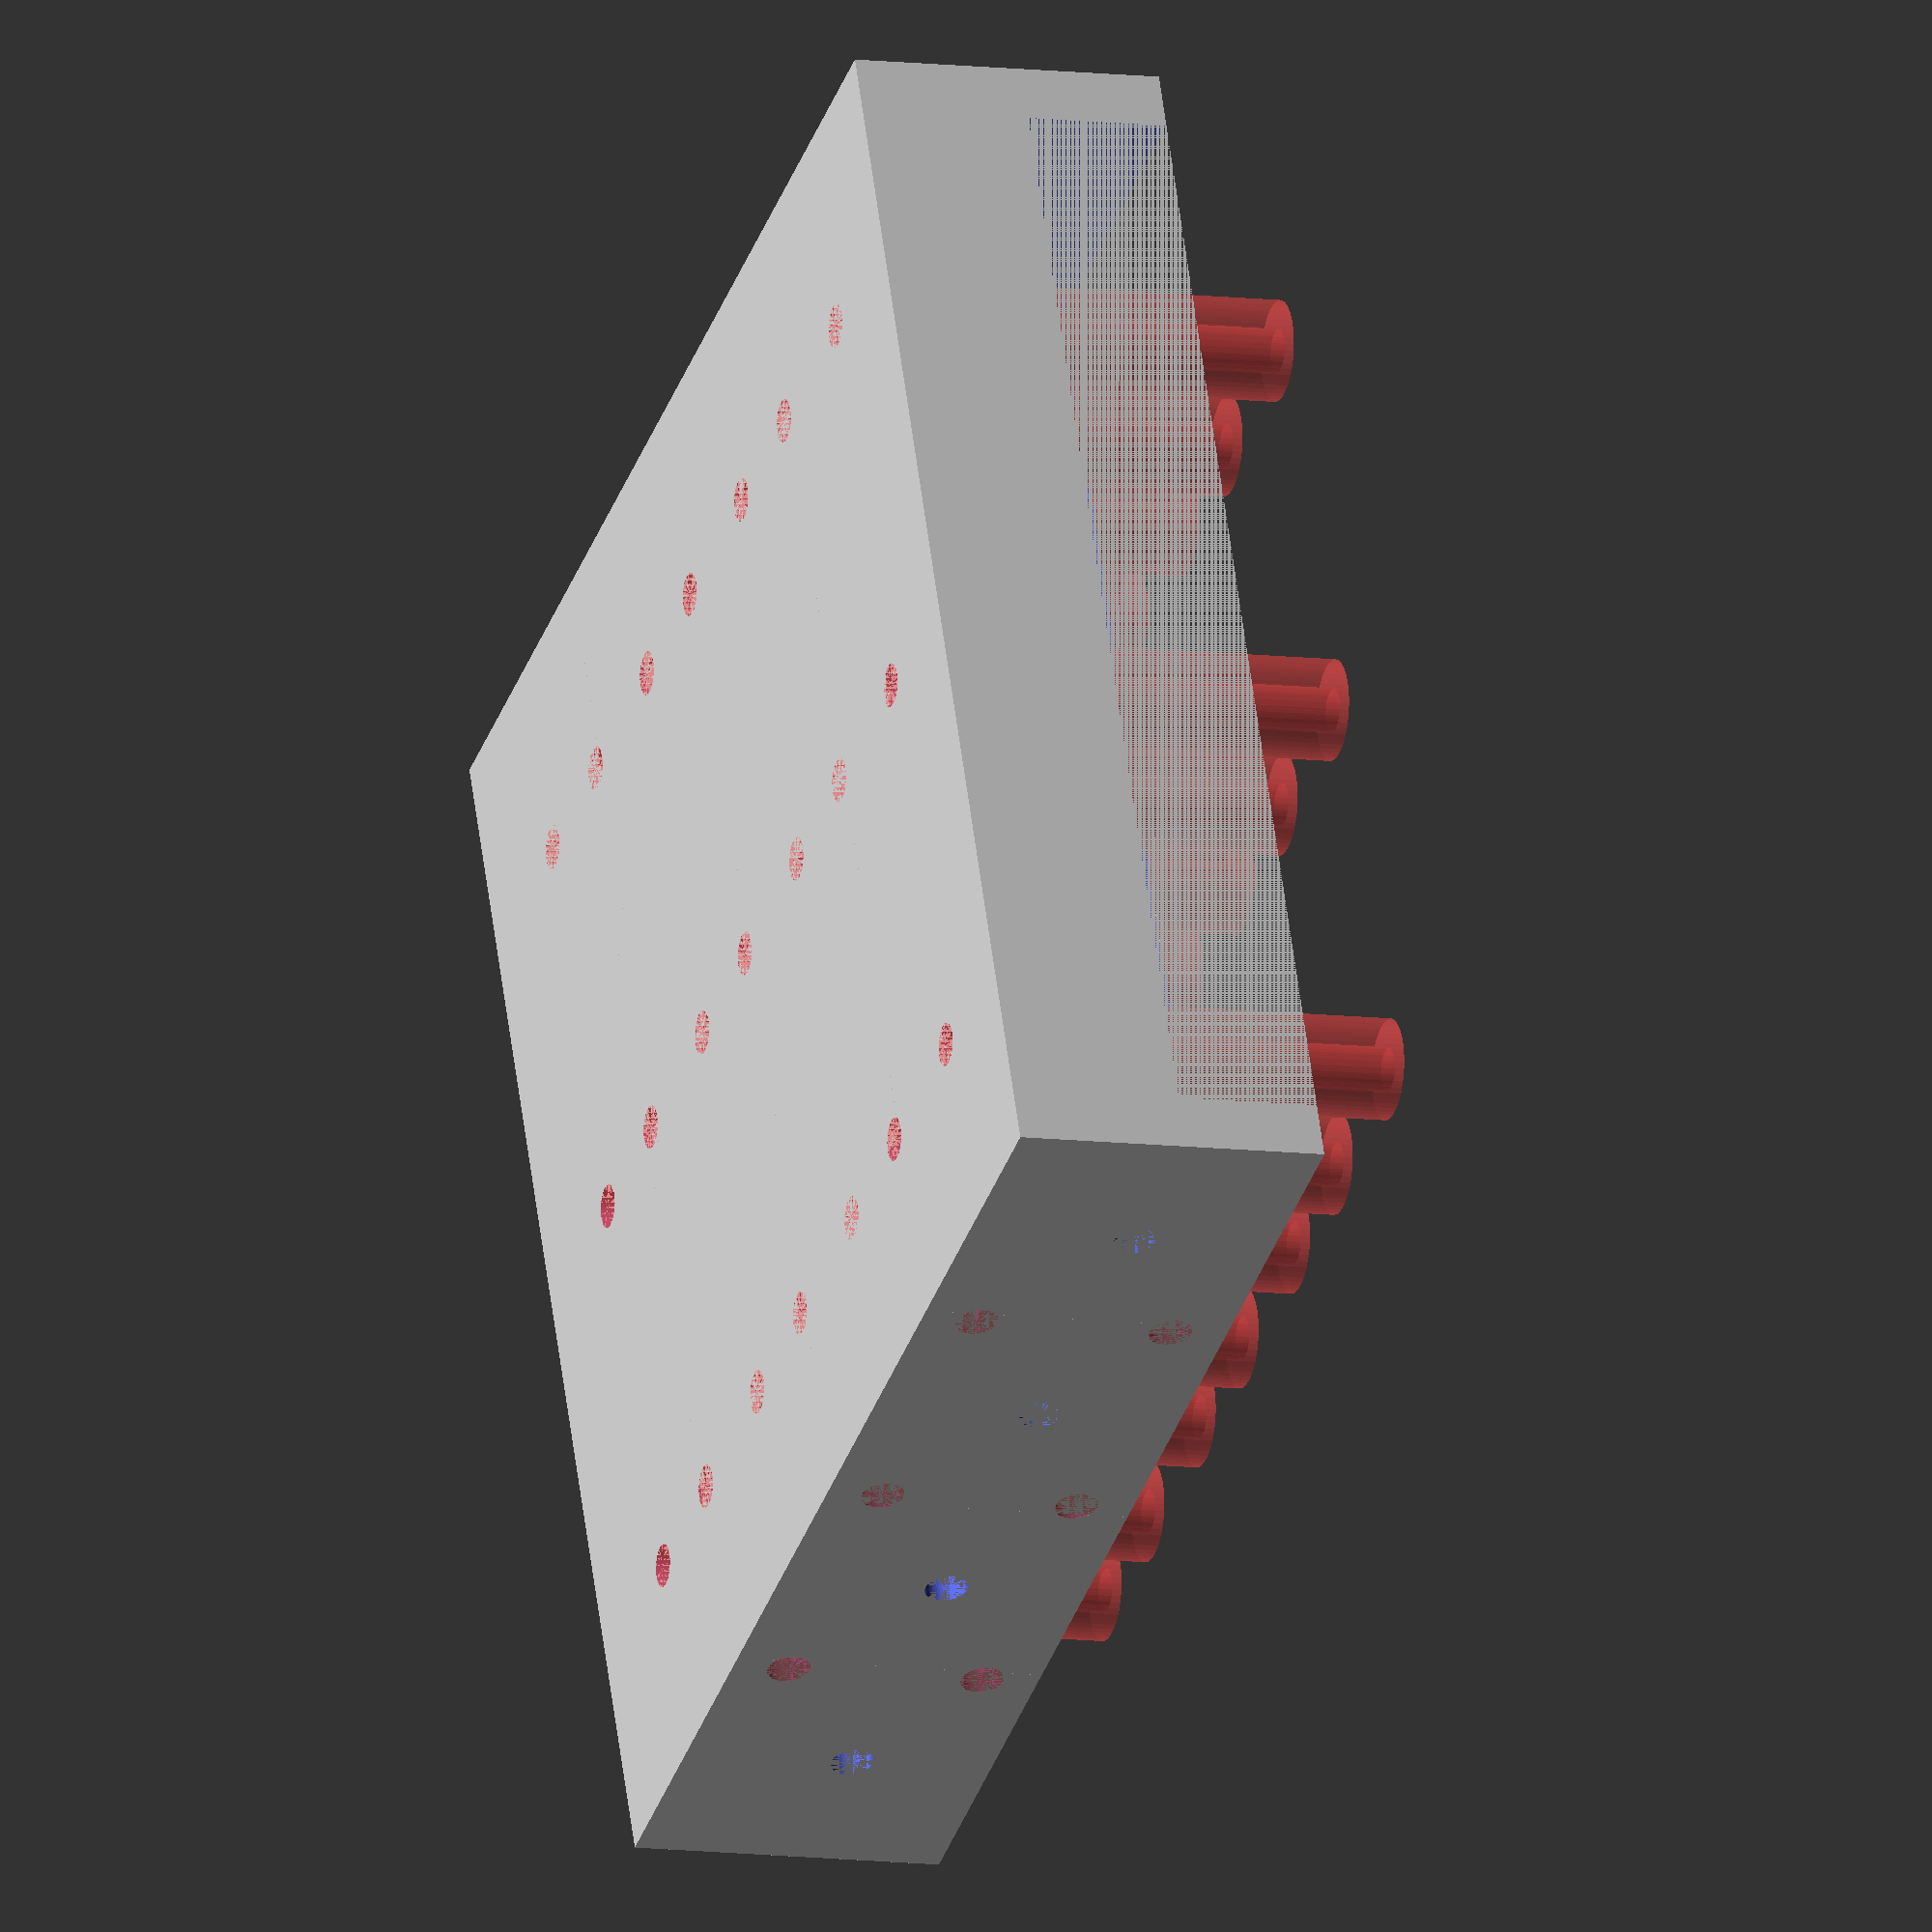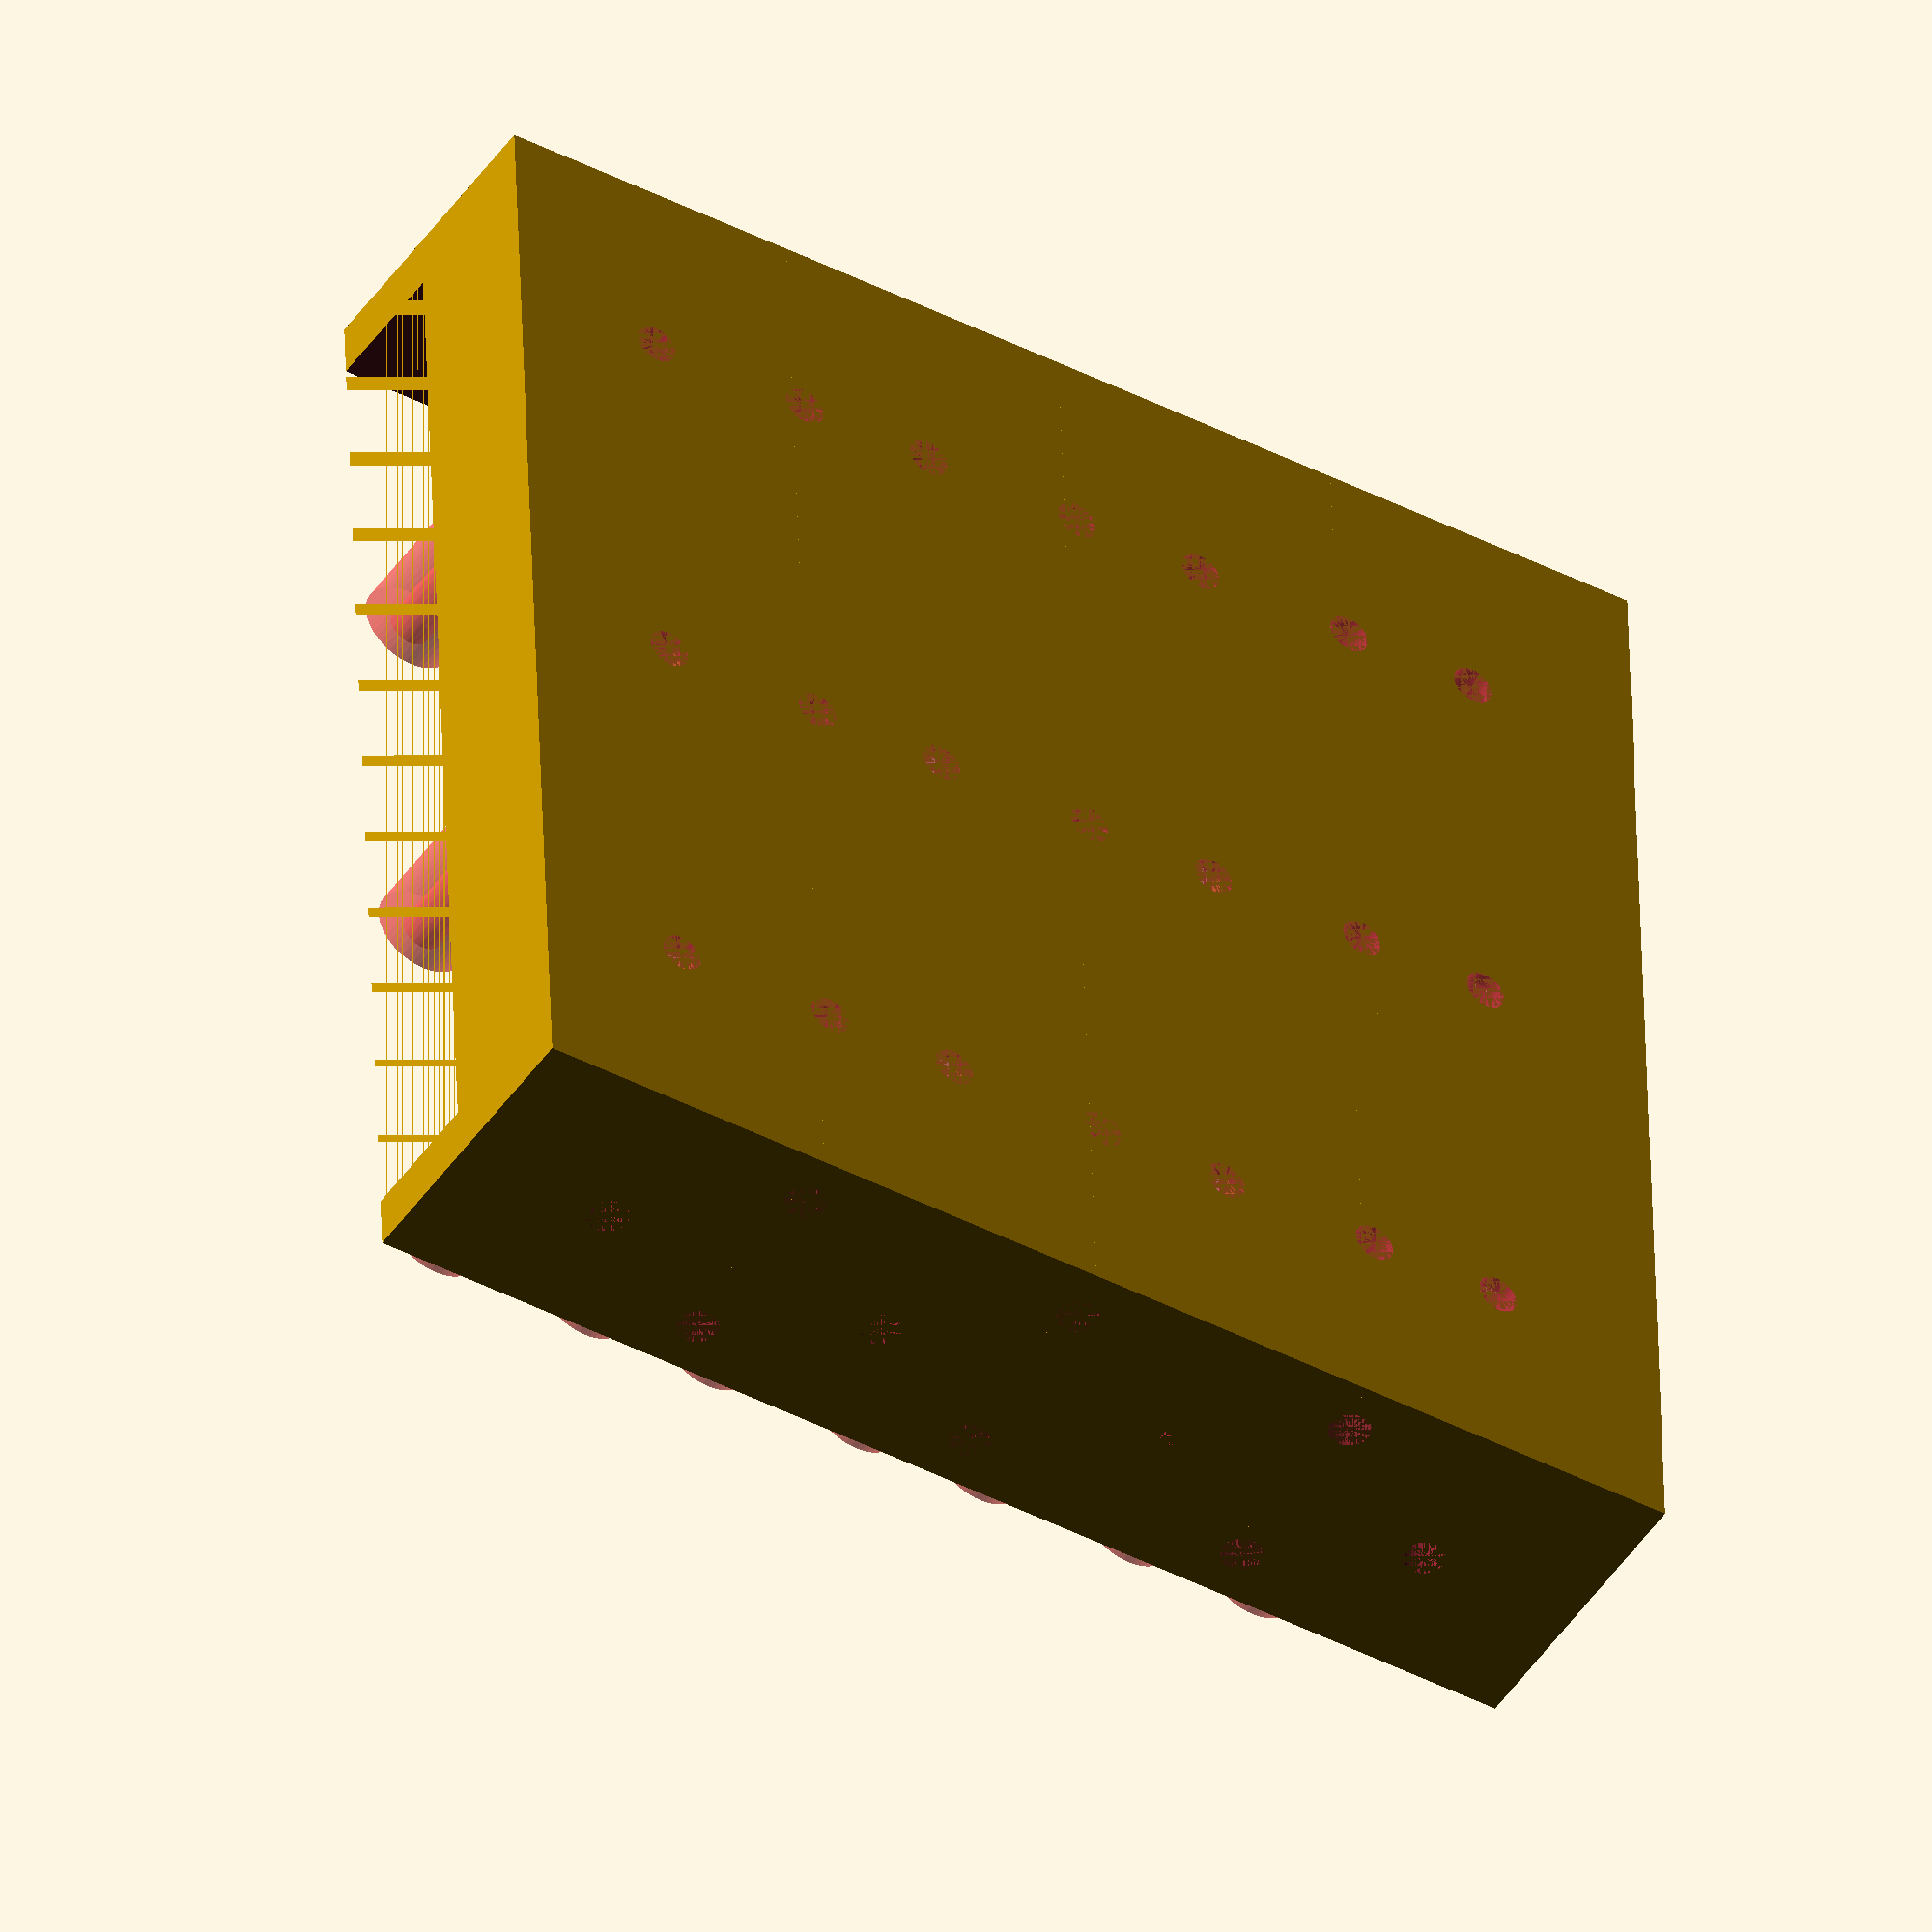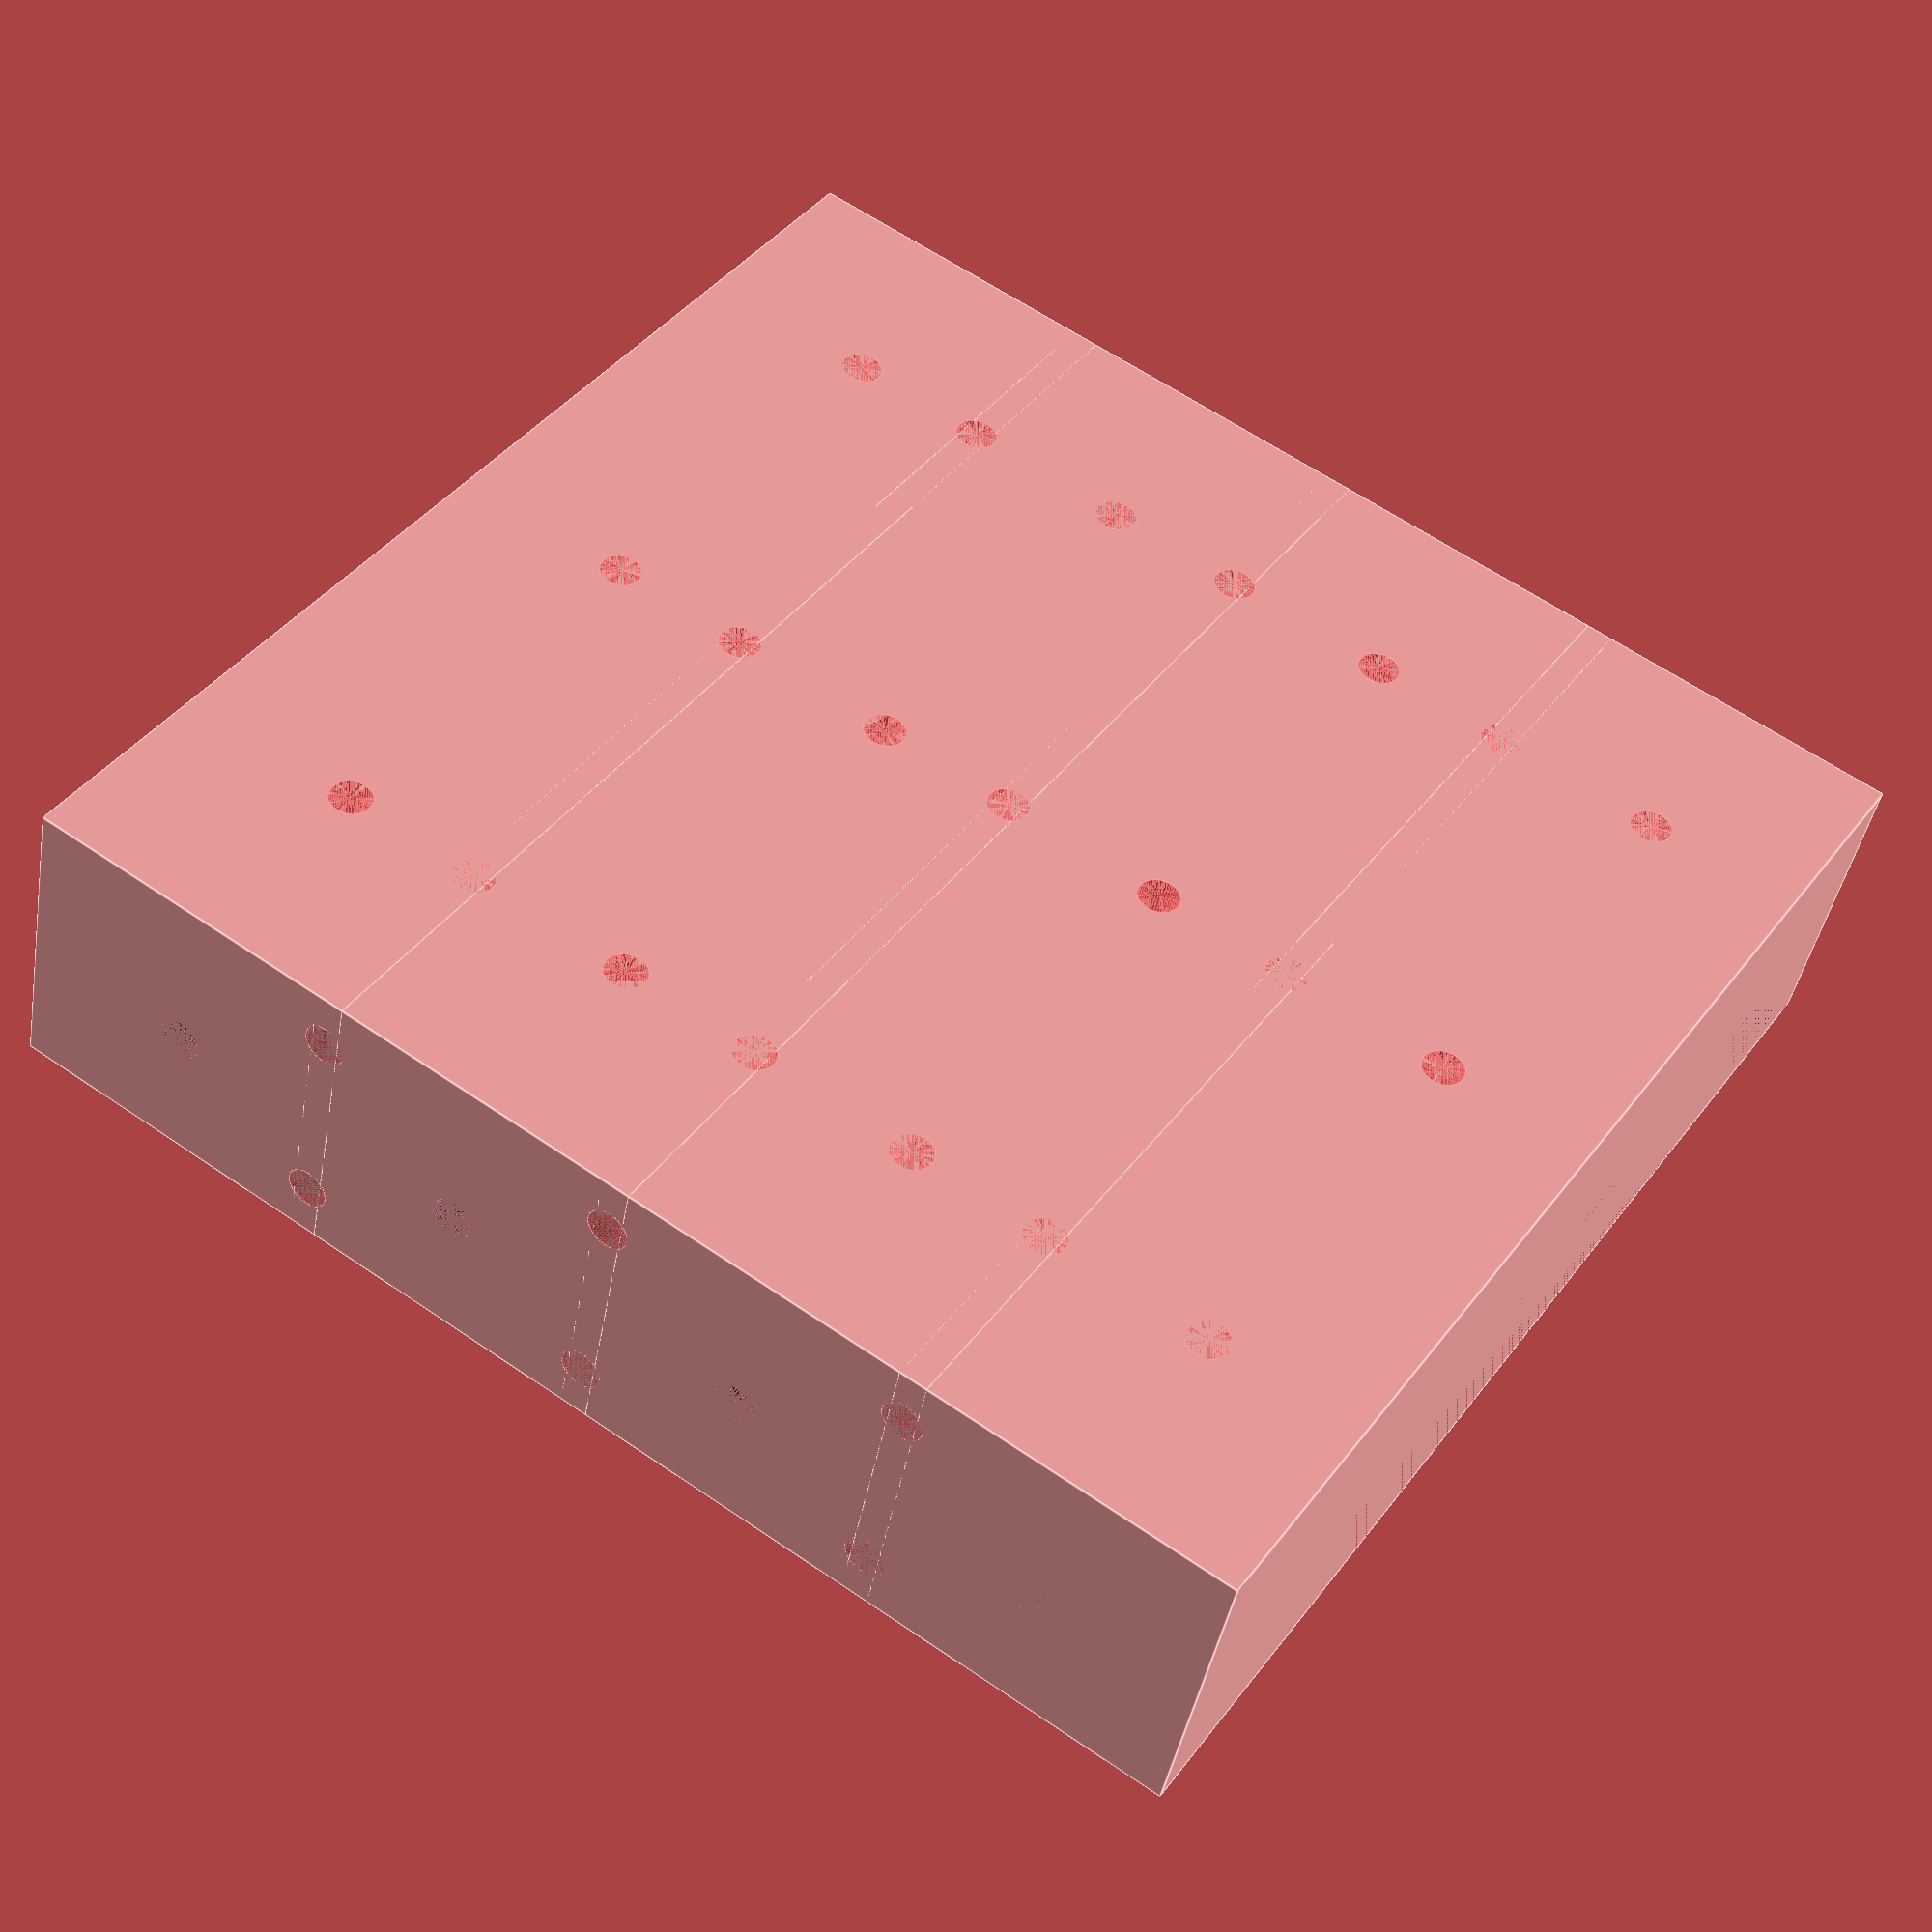
<openscad>
$fn=50;

WALL=2;
ENDWALL=4;
BLEN=80;
BDIAM=20;
HDIAM=3.0;

totlen=BLEN+ENDWALL*2;

module borehole() {
  #cylinder(10+BDIAM+WALL,d=3);
  #translate([0,0,1]) cylinder(10+BDIAM+WALL-1,d=7);

}


module basebox(n) {
  for (i=[0:n-1]) {
    translate([0,i*(BDIAM+WALL),0]) {
      difference() {
        // outside
        cube([totlen,BDIAM+WALL*2,BDIAM+WALL]);
        // top cut
        translate([ENDWALL,0,BDIAM/2+WALL]) cube([BLEN,BDIAM+WALL*2,BDIAM/2+WALL]);
        // battery cut
        translate([ENDWALL,BDIAM/2+WALL,BDIAM/2+WALL])rotate([0,90,0]) cylinder(BLEN,d=BDIAM);
        // bolt holes
        translate([0,BDIAM/2+WALL,BDIAM/2+WALL])rotate([0,90,0]) cylinder(BLEN+2*ENDWALL,d=HDIAM);
      }
    }
  }
}

module box(n) {
  difference() {
    basebox(n);
    for (i=[0:n-1]) {
      echo("i",i);
      translate([0,i*(BDIAM+WALL),0]) {
        for (qq=[-1:1]) {
          // borehole on center
          translate([totlen/2+qq*totlen/3,(BDIAM+WALL)/2,0]) borehole();
        }
        if (i<n-1) {
            // sidecover attachment hole
            // make sidecover bolt holes match this.  TODO: make into module?
            #translate([0,(BDIAM+WALL+WALL/2),BDIAM-WALL-0]) rotate([0,90,0]) cylinder(totlen,d=3);
            #translate([0,(BDIAM+WALL+WALL/2),WALL+2]) rotate([0,90,0]) cylinder(totlen,d=3);
          for (qq=[-1:1]) {
            // borehole on edge
            translate([totlen/2+qq*totlen/3,(BDIAM+WALL+WALL/2),0]) borehole();
          }
        }
        }
    }

  
  }
}

module main() {
  box(4);
}


main();


</openscad>
<views>
elev=9.6 azim=113.7 roll=251.3 proj=o view=solid
elev=45.7 azim=272.0 roll=148.0 proj=o view=wireframe
elev=42.6 azim=56.4 roll=169.9 proj=p view=edges
</views>
